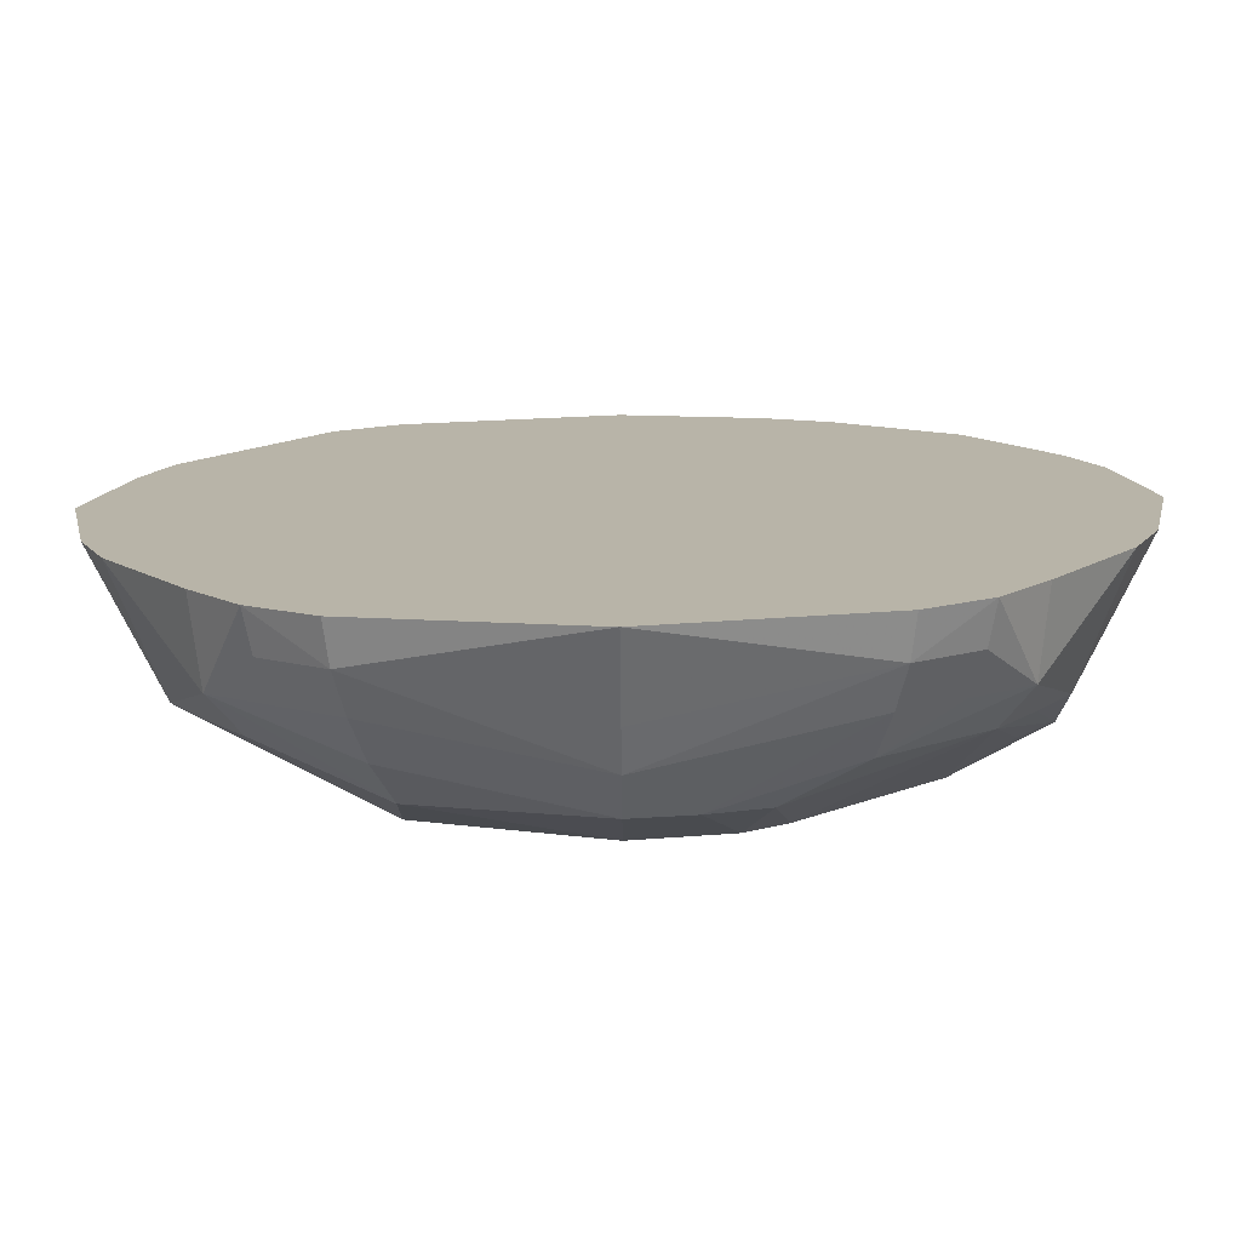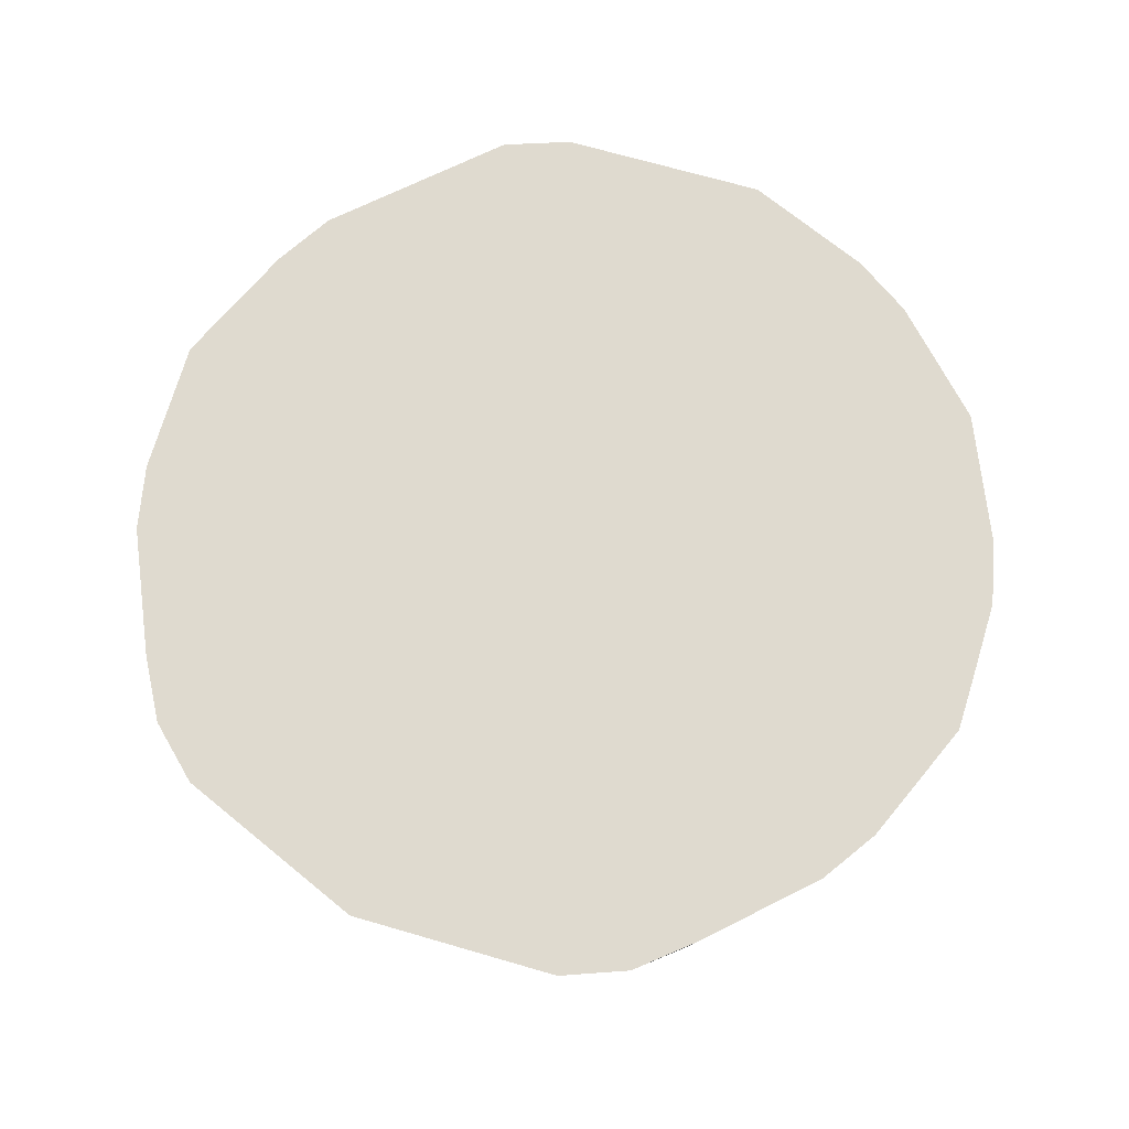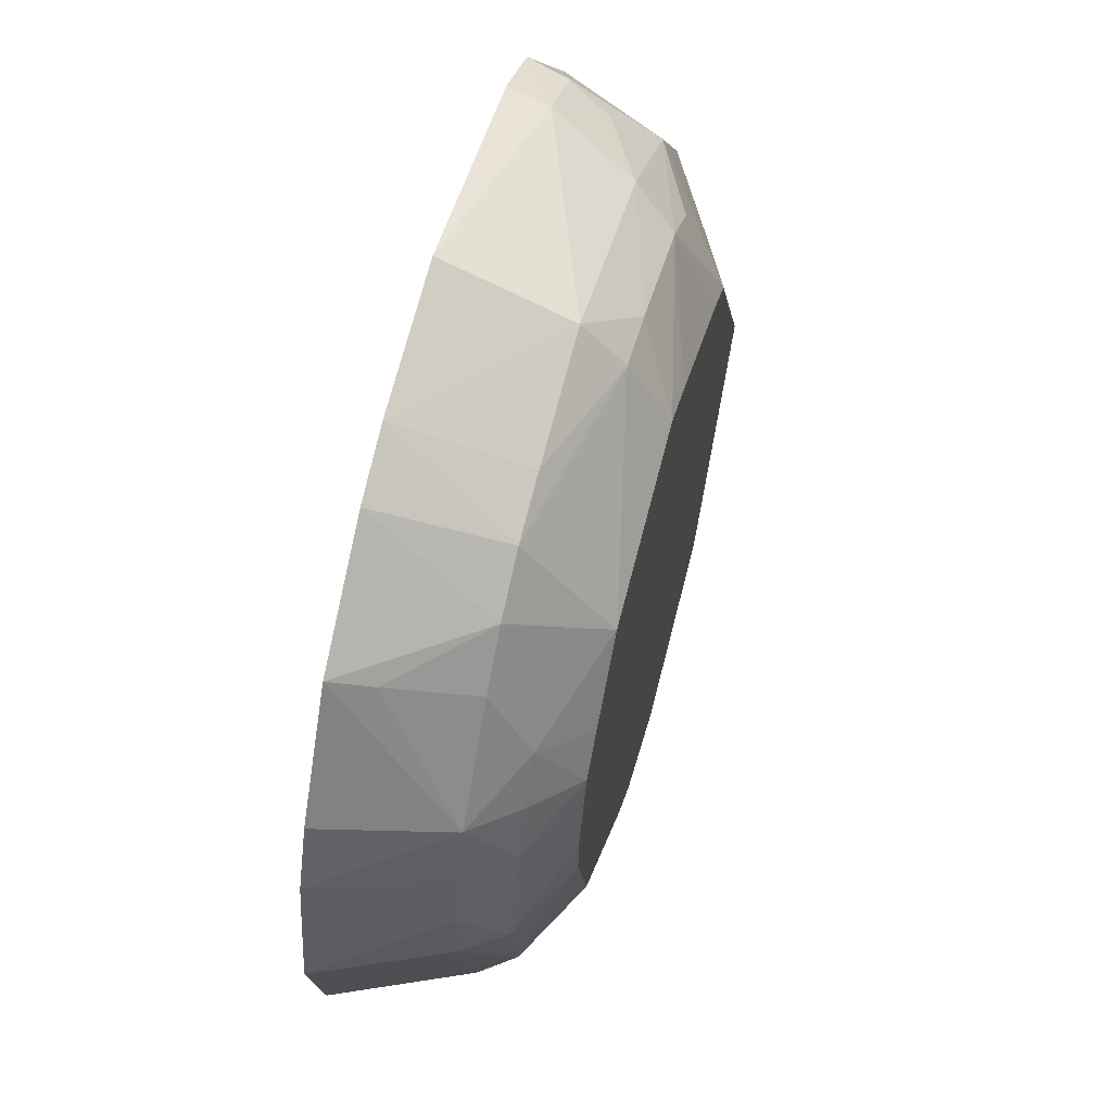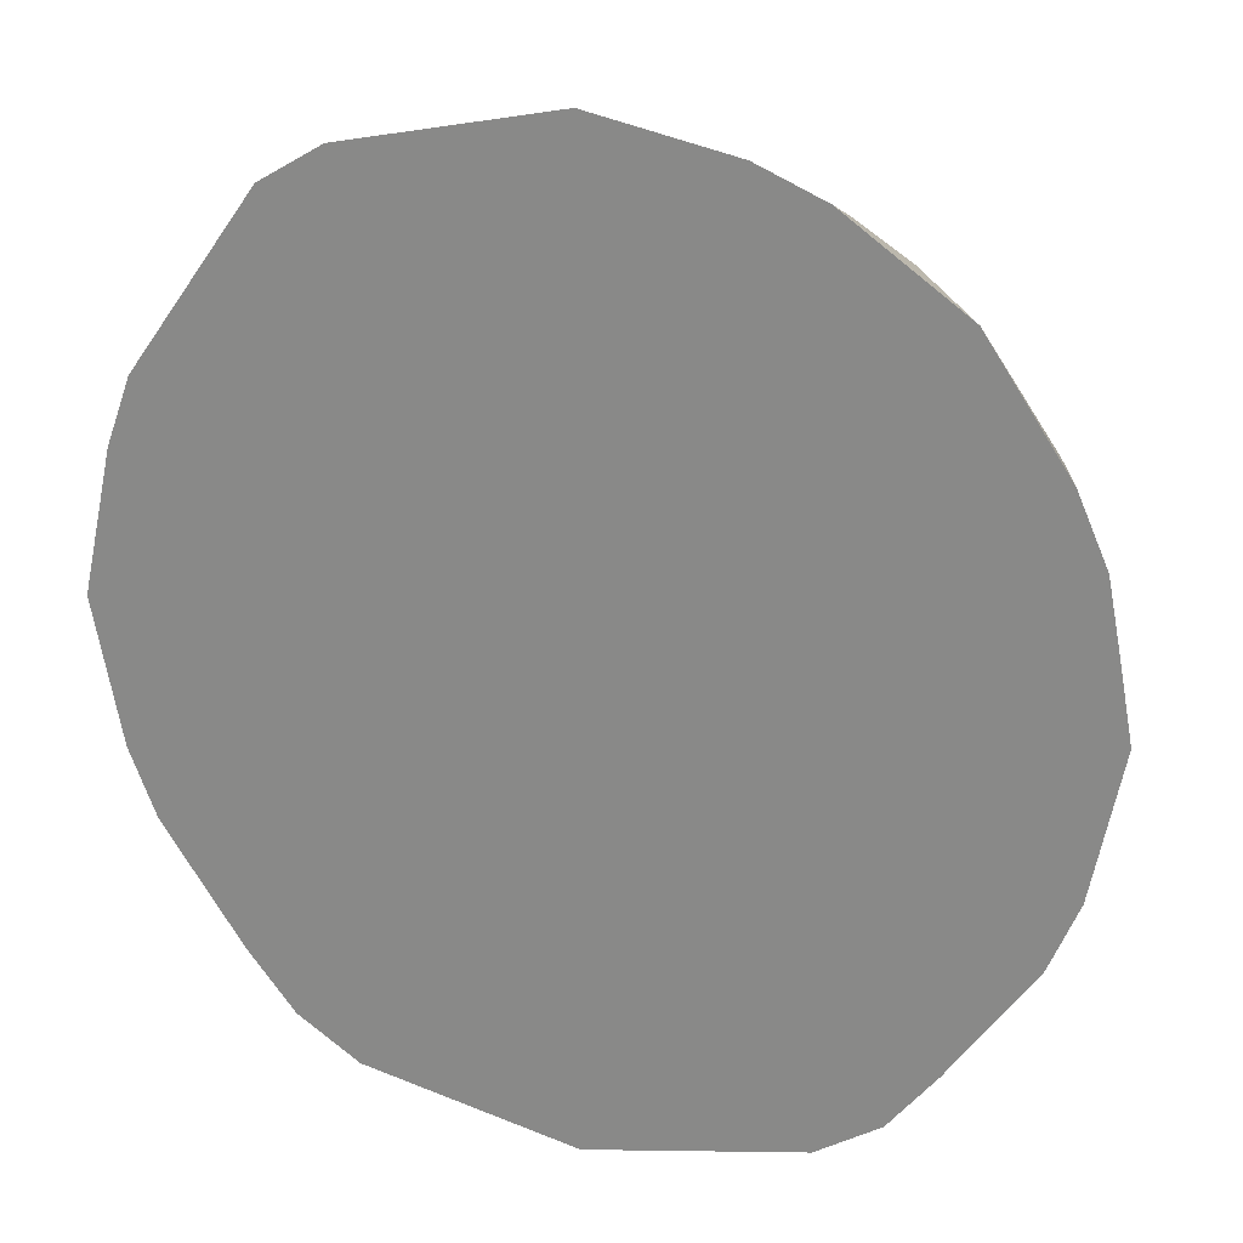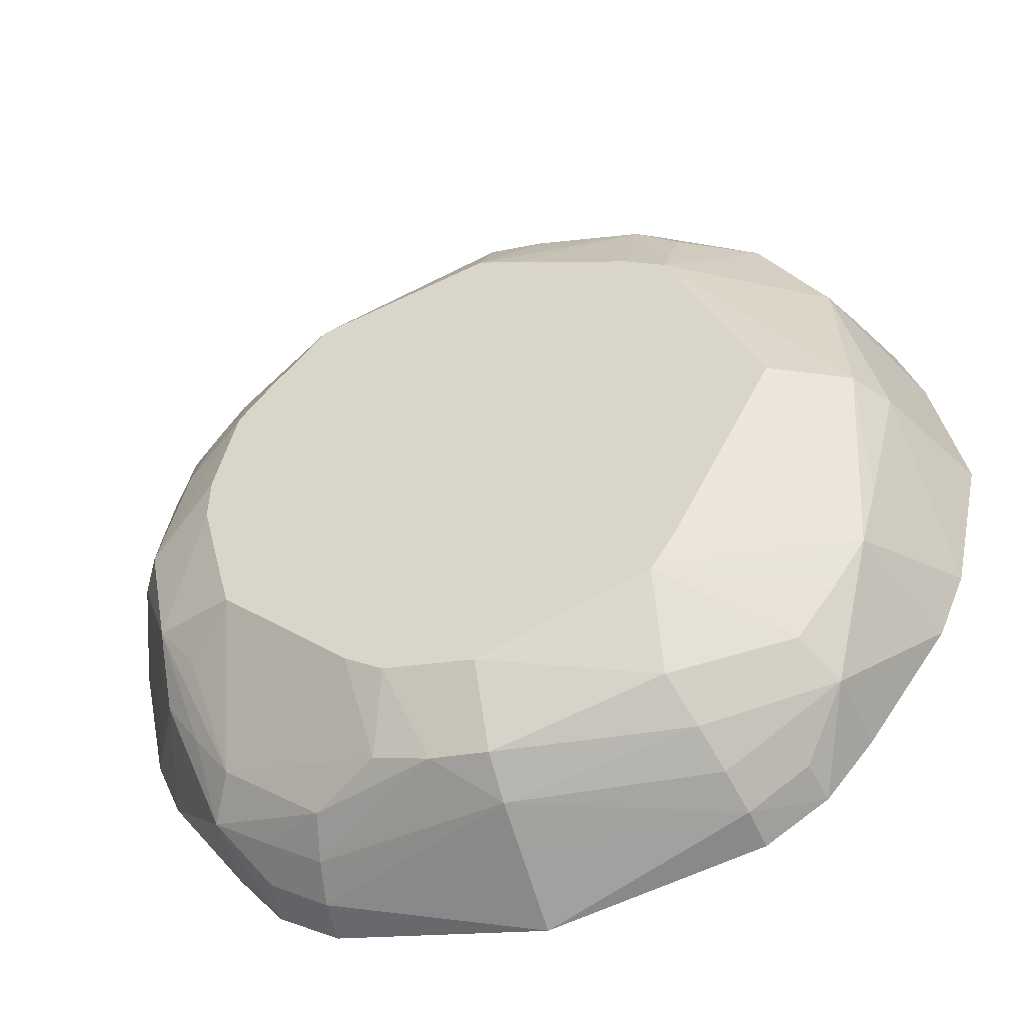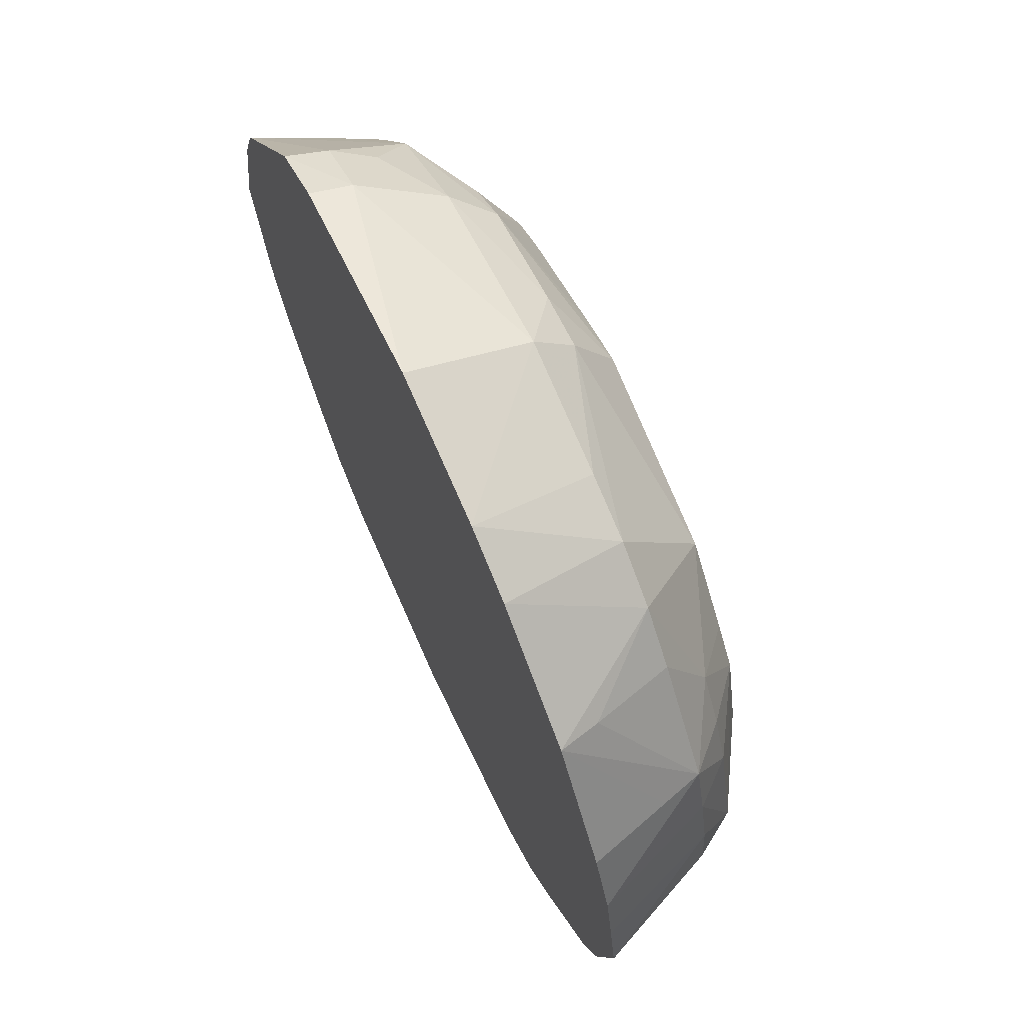
<metadata>
{"format":"obj","ext":"obj","renderer":"f3d","projection":"perspective","resolution":1024,"background":"white","views":[{"elev":-76.9,"azim":0.6,"up":"+Y"},{"elev":70.6,"azim":27.8,"up":"+Z"},{"elev":61.8,"azim":105.4,"up":"+Y"},{"elev":21.8,"azim":20.8,"up":"+Y"},{"elev":-46.7,"azim":-160.7,"up":"+Y"},{"elev":69.8,"azim":65.3,"up":"+Y"}]}
</metadata>
<code>
v 0.07249 -0.0001589 -0.02143
v 0.07217 0.01125 -0.02143
v 0.06655 0.03367 -0.02143
v 0.05924 0.04277 -0.02143
v 0.04405 0.06025 -0.02143
v 0.0001548 0.07201 -0.02143
v -0.01062 0.06789 -0.02143
v -0.0401 0.05525 -0.02143
v -0.0497 0.0497 -0.02143
v -0.07278 -0.0001589 -0.02143
v -0.04774 -0.04806 -0.02143
v -0.04164 -0.05769 -0.02143
v 0.0001548 -0.0725 -0.02143
v 0.02233 -0.06841 -0.02143
v 0.03185 -0.06236 -0.02143
v 0.06418 -0.03278 -0.02143
v 0.06701 -0.02188 -0.02143
v 0.06971 -0.01118 -0.02143
v 0.09154 -0.0001589 -0.01145
v 0.08436 0.0272 -0.01145
v 0.07862 0.03982 -0.01145
v 0.07092 0.05125 -0.01145
v 0.0001548 0.0891 -0.01145
v -0.01365 0.08697 -0.01145
v -0.02694 0.08322 -0.01145
v -0.04039 0.07942 -0.01145
v -0.05152 0.07097 -0.01145
v -0.09151 -0.0001589 -0.01145
v -0.04088 -0.08069 -0.01145
v 0.0001548 -0.09155 -0.01145
v 0.01429 -0.08944 -0.01145
v 0.02786 -0.08541 -0.01145
v 0.07722 -0.03943 -0.01145
v 0.08631 -0.02815 -0.01145
v 0.09823 -0.0001589 -0.00146
v 0.09682 0.01515 -0.00146
v 0.09331 0.03011 -0.00146
v 0.08896 0.04509 -0.00146
v 0.07917 0.05725 -0.00146
v 0.06954 0.06922 -0.00146
v 0.0587 0.08042 -0.00146
v 0.04548 0.0888 -0.00146
v 0.03051 0.09325 -0.00146
v 0.01551 0.09676 -0.00146
v 0.0001548 0.1004 -0.00146
v -0.04492 0.0883 -0.00146
v -0.07039 0.07039 -0.00146
v -0.08726 0.04438 -0.00146
v -0.09822 -0.0001589 -0.00146
v -0.09452 -0.01515 -0.00146
v -0.09093 -0.02975 -0.00146
v -0.08694 -0.04453 -0.00146
v -0.07852 -0.05732 -0.00146
v -0.06936 -0.06967 -0.00146
v -0.04509 -0.08896 -0.00146
v 0.0001548 -0.09823 -0.00146
v 0.04533 -0.08882 -0.00146
v 0.06956 -0.06956 -0.00146
v 0.07857 -0.05713 -0.00146
v 0.08698 -0.0444 -0.00146
v 0.09102 -0.02968 -0.00146
v 0.1027 -0.0001589 0.008528
v 0.09214 0.04671 0.008528
v 0.04715 0.09208 0.008528
v 0.0001548 0.1044 0.008528
v -0.06203 0.08544 0.008528
v -0.09108 0.04633 0.008528
v -0.1027 -0.0001589 0.008528
v -0.09059 -0.04639 0.008528
v -0.07593 -0.07624 0.008528
v -0.06189 -0.08555 0.008528
v -0.04803 -0.09472 0.008528
v 0.0001548 -0.1027 0.008528
v 0.04826 -0.09458 0.008528
v 0.06213 -0.08545 0.008528
v 0.07596 -0.07596 0.008528
v 0.09061 -0.04625 0.008528
v 0.1072 -0.0001589 0.01852
v 0.0953 0.04832 0.01852
v 0.07609 0.07578 0.01852
v 0.04882 0.09534 0.01852
v 0.0001548 0.1085 0.01852
v -0.05069 0.09962 0.01852
v -0.06561 0.09036 0.01852
v -0.09468 0.04816 0.01852
v -0.1072 -0.0001589 0.01852
v -0.09423 -0.04825 0.01852
v -0.06485 -0.08963 0.01852
v -0.05029 -0.09916 0.01852
v 0.0001548 -0.1072 0.01852
v 0.05052 -0.099 0.01852
v 0.06505 -0.08948 0.01852
v 0.09423 -0.04809 0.01852
v 0.1117 -0.0001589 0.0285
v 0.1087 0.01703 0.0285
v 0.1055 0.03406 0.0285
v 0.09847 0.04993 0.0285
v 0.07901 0.0787 0.0285
v 0.05048 0.0986 0.0285
v 0.03446 0.1054 0.0285
v 0.0001548 0.1125 0.0285
v -0.03395 0.1048 0.0285
v -0.05176 0.1017 0.0285
v -0.06725 0.09262 0.0285
v -0.07729 0.07728 0.0285
v -0.08774 0.0637 0.0285
v -0.09827 0.04999 0.0285
v -0.1043 0.03378 0.0285
v -0.1076 0.0169 0.0285
v -0.1117 -0.0001589 0.0285
v -0.1045 -0.03418 0.0285
v -0.09786 -0.0501 0.0285
v -0.07794 -0.07826 0.0285
v -0.06647 -0.09186 0.0285
v -0.05137 -0.1013 0.0285
v 0.0001548 -0.1117 0.0285
v 0.0516 -0.1011 0.0285
v 0.06668 -0.09173 0.0285
v 0.07788 -0.07788 0.0285
v 0.09785 -0.04994 0.0285
v 0.1046 -0.0341 0.0285
f 94 101 102
f 102 112 94
f 110 112 109
f 112 102 105
f 111 112 110
f 6 5 1
f 117 115 116
f 112 107 108
f 108 109 112
f 110 109 108
f 103 102 101
f 94 98 99
f 97 98 94
f 94 96 97
f 100 99 81
f 100 101 94
f 94 99 100
f 65 100 45
f 1 5 4
f 4 3 1
f 98 63 38
f 38 96 37
f 38 63 96
f 76 118 92
f 121 117 118
f 115 117 121
f 101 100 82
f 82 100 65
f 68 49 111
f 108 49 68
f 84 47 107
f 9 28 48
f 48 47 9
f 48 49 108
f 28 49 48
f 9 47 27
f 10 28 9
f 10 9 1
f 98 38 80
f 95 96 94
f 62 121 35
f 96 63 79
f 79 97 96
f 79 63 98
f 98 97 79
f 1 3 2
f 1 2 19
f 19 2 3
f 22 4 5
f 3 4 22
f 20 19 3
f 20 38 37
f 37 19 20
f 119 118 76
f 76 120 119
f 119 121 118
f 120 121 119
f 60 121 77
f 76 60 77
f 35 121 61
f 61 121 60
f 86 111 110
f 86 68 111
f 110 108 86
f 108 68 86
f 104 84 107
f 104 105 102
f 102 103 104
f 83 104 103
f 84 104 83
f 65 45 83
f 83 82 65
f 83 103 101
f 101 82 83
f 47 84 66
f 84 83 66
f 47 48 67
f 67 48 108
f 26 27 47
f 9 27 26
f 112 70 113
f 70 114 113
f 69 52 70
f 111 52 69
f 51 52 111
f 28 52 51
f 54 70 53
f 70 52 53
f 53 12 54
f 53 52 12
f 115 114 89
f 116 115 89
f 72 56 89
f 74 56 31
f 11 52 28
f 28 10 11
f 12 52 11
f 54 12 29
f 29 70 54
f 94 121 78
f 121 62 78
f 44 45 100
f 100 43 44
f 42 43 100
f 36 19 37
f 35 19 36
f 37 96 36
f 36 62 35
f 96 95 36
f 36 78 62
f 36 95 94
f 94 78 36
f 39 22 40
f 38 22 39
f 40 80 39
f 39 80 38
f 3 22 21
f 21 22 38
f 21 20 3
f 38 20 21
f 93 121 120
f 93 77 121
f 93 120 76
f 76 77 93
f 106 104 107
f 105 104 106
f 107 47 85
f 47 67 85
f 85 108 107
f 85 67 108
f 46 83 45
f 46 66 83
f 46 26 47
f 47 66 46
f 24 46 45
f 9 26 8
f 1 9 8
f 87 70 112
f 87 69 70
f 112 111 87
f 111 69 87
f 50 49 28
f 28 51 50
f 111 49 50
f 50 51 111
f 31 56 30
f 88 114 70
f 88 89 114
f 72 89 88
f 91 74 92
f 118 117 91
f 91 92 118
f 91 117 116
f 56 74 91
f 76 92 75
f 92 74 75
f 16 33 58
f 12 11 17
f 17 10 1
f 17 11 10
f 31 30 13
f 13 30 29
f 12 17 13
f 13 29 12
f 5 42 41
f 40 22 41
f 41 22 5
f 41 80 40
f 98 80 41
f 81 99 41
f 41 99 98
f 6 24 23
f 23 24 45
f 45 44 23
f 23 44 43
f 5 6 23
f 23 42 5
f 43 42 23
f 6 26 25
f 25 24 6
f 26 46 25
f 46 24 25
f 7 26 6
f 7 8 26
f 7 6 1
f 1 8 7
f 29 30 55
f 70 29 55
f 55 56 72
f 55 30 56
f 71 88 70
f 72 88 71
f 70 55 71
f 71 55 72
f 56 91 73
f 73 89 56
f 16 58 15
f 15 17 16
f 32 15 58
f 57 75 74
f 57 32 58
f 76 75 57
f 57 58 76
f 57 74 31
f 31 32 57
f 34 58 33
f 34 61 60
f 34 33 16
f 35 61 34
f 16 17 34
f 34 19 35
f 1 19 34
f 81 41 64
f 64 41 42
f 64 100 81
f 64 42 100
f 90 91 116
f 90 73 91
f 116 89 90
f 89 73 90
f 14 13 17
f 17 15 14
f 15 32 14
f 31 13 14
f 14 32 31
f 59 34 60
f 58 34 59
f 59 60 76
f 76 58 59
f 18 17 1
f 1 34 18
f 18 34 17
f 113 121 94
f 94 112 113
f 115 121 113
f 113 114 115
f 112 105 106
f 106 107 112

</code>
